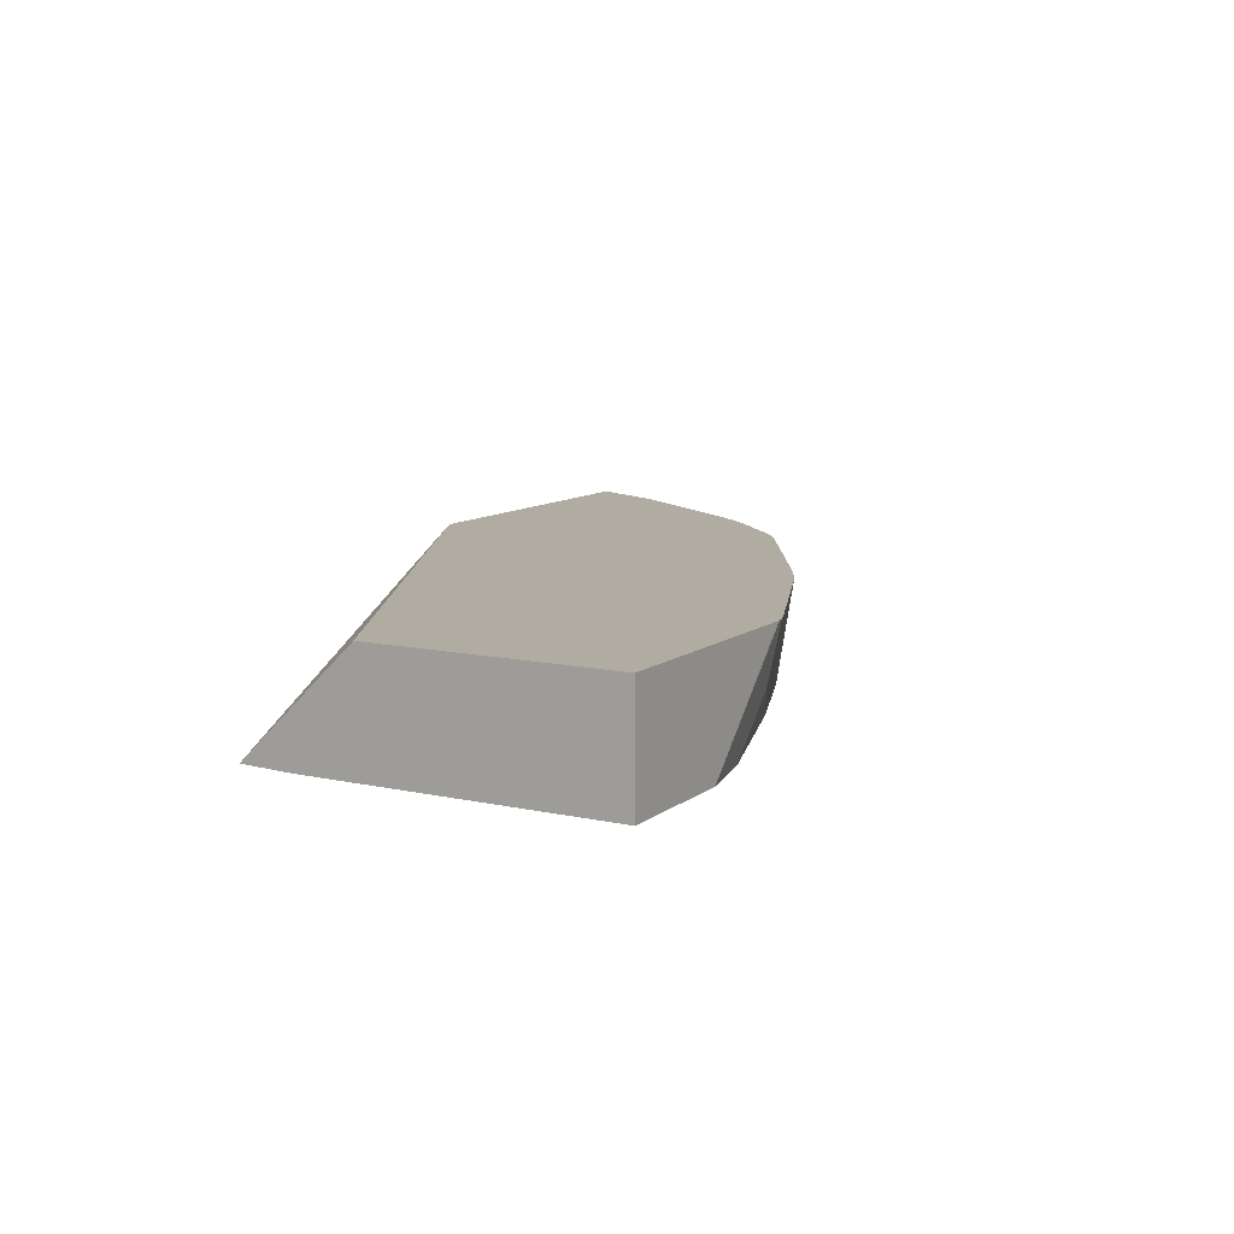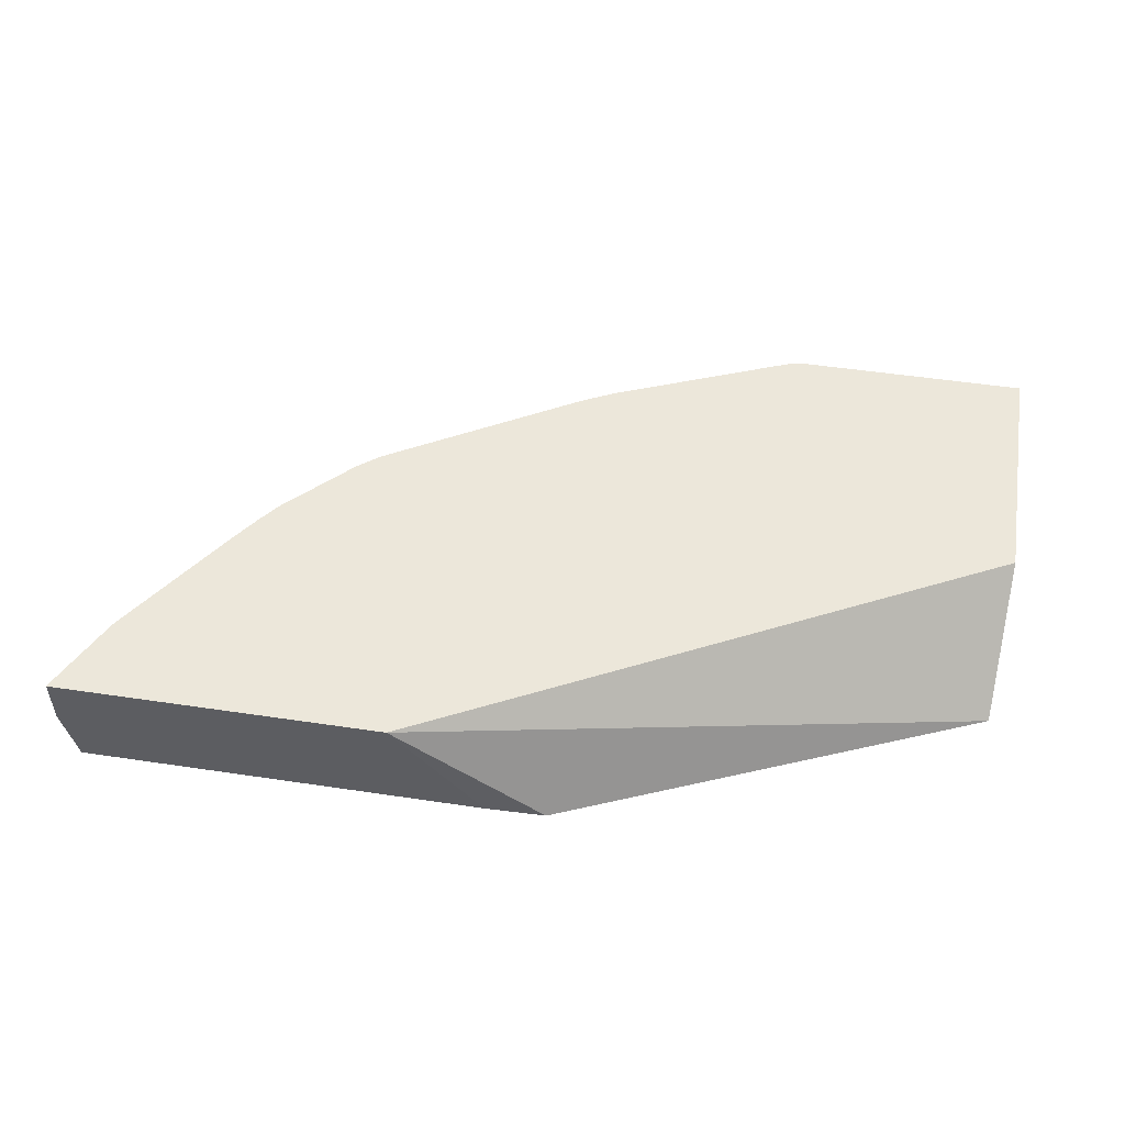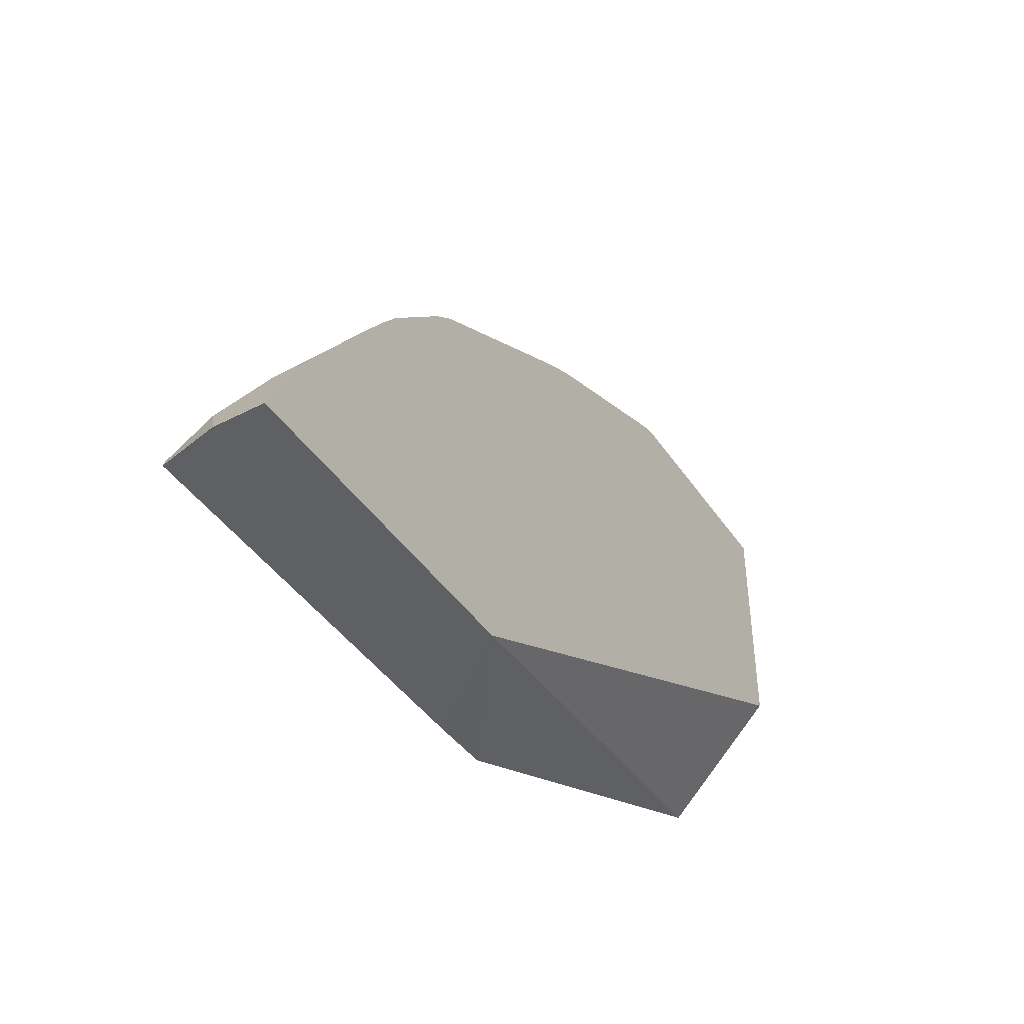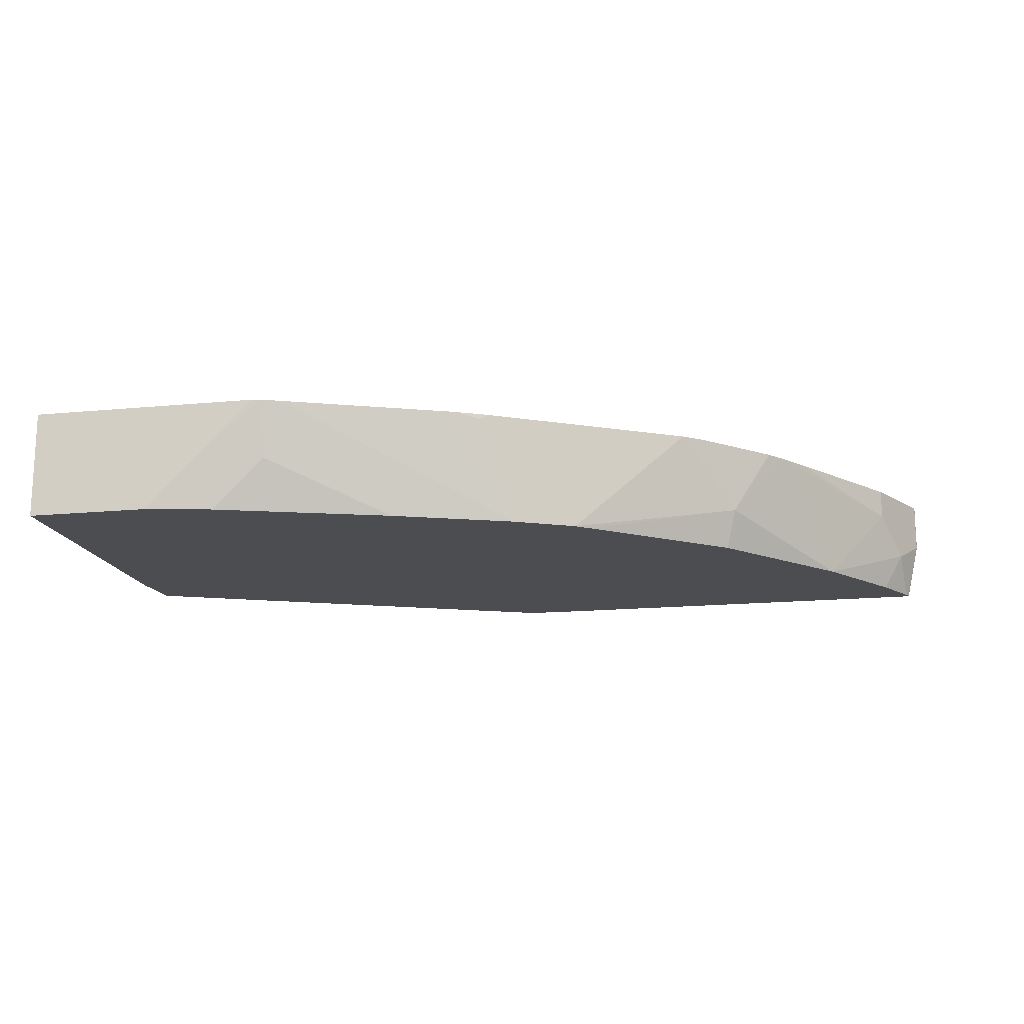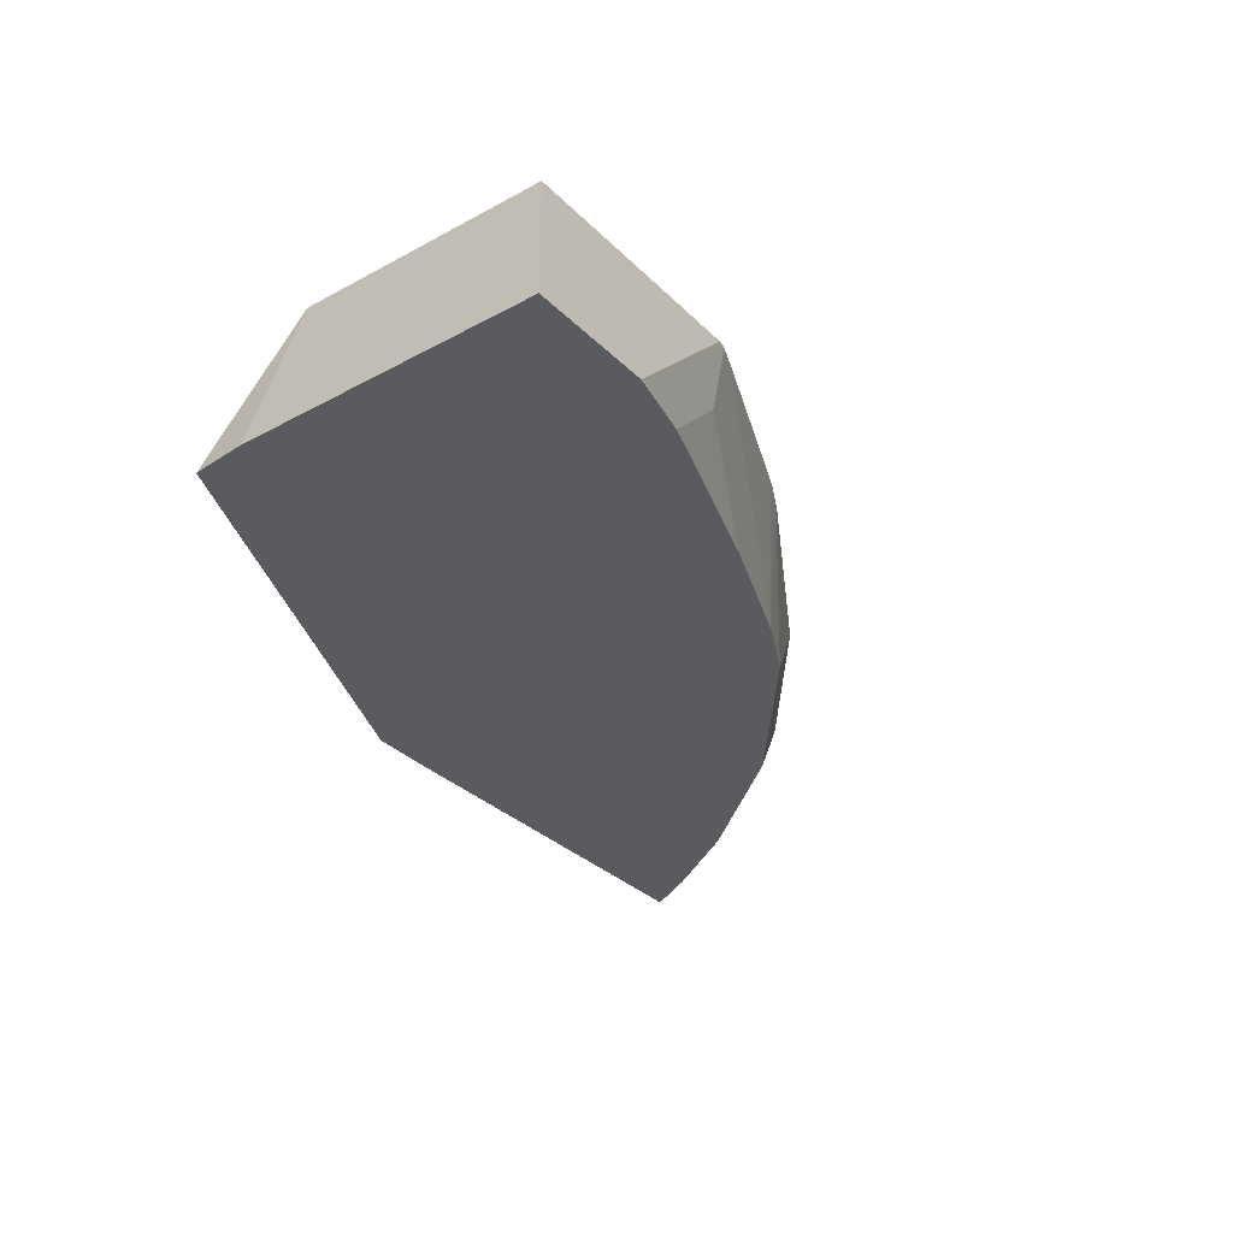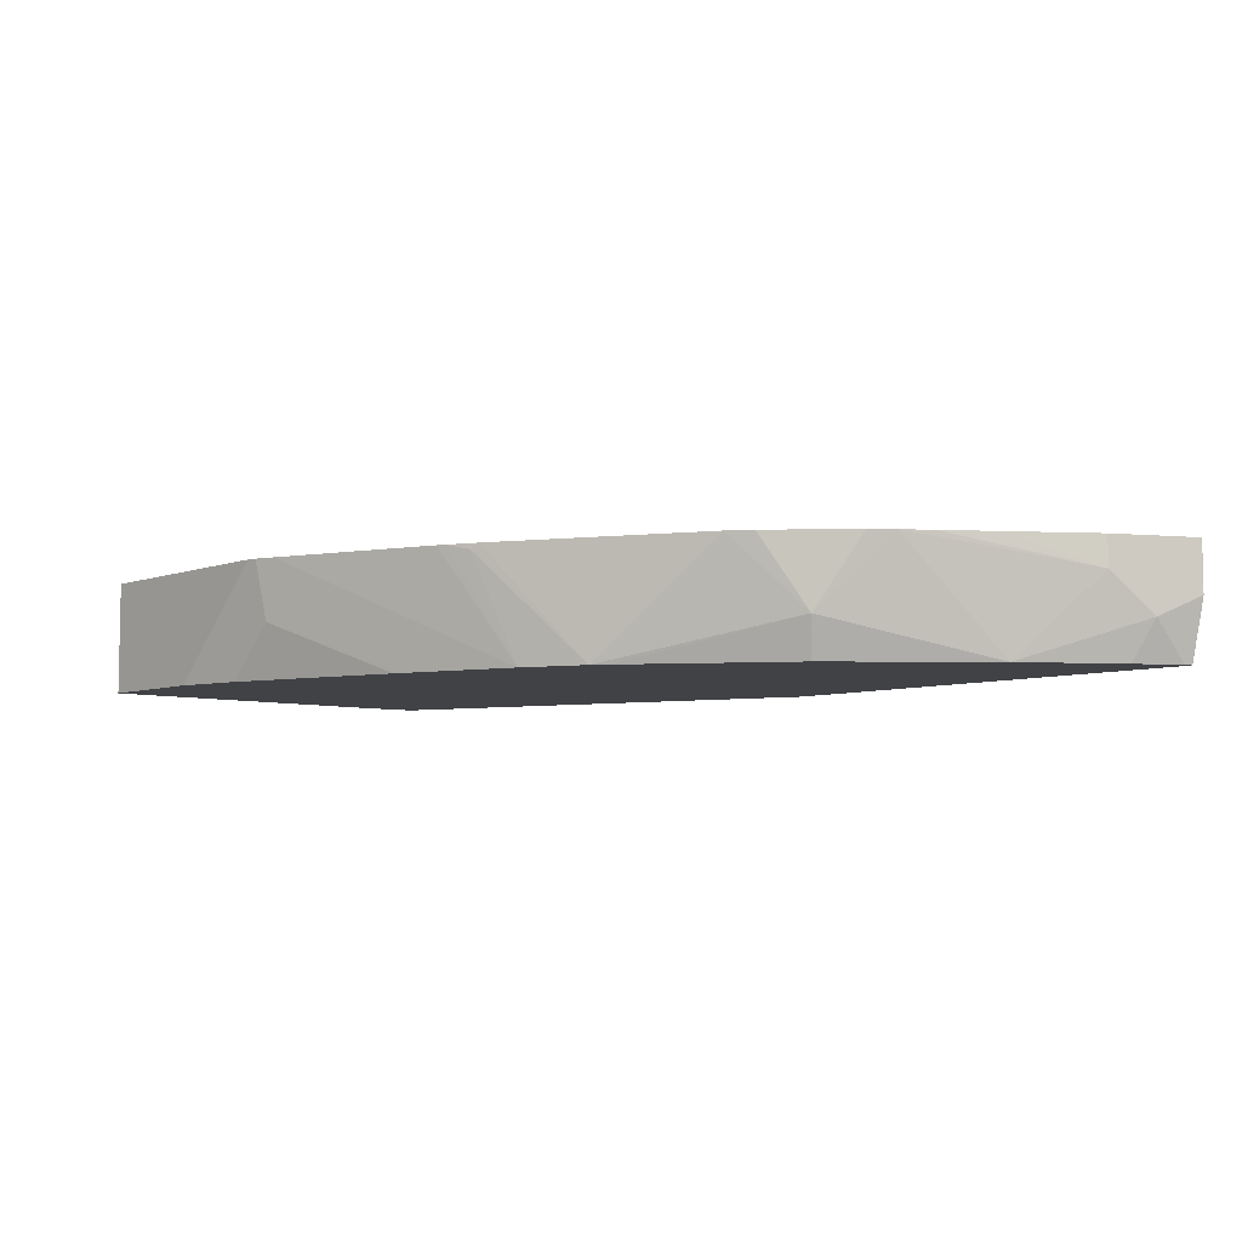
<metadata>
{"format":"obj","ext":"obj","renderer":"f3d","projection":"perspective","resolution":1024,"background":"white","views":[{"elev":10.2,"azim":-60.5,"up":"+Y"},{"elev":51.3,"azim":-170.8,"up":"+Y"},{"elev":-42.9,"azim":121.6,"up":"+Z"},{"elev":-16.2,"azim":11.4,"up":"+Y"},{"elev":-32.4,"azim":-53.0,"up":"+Y"},{"elev":-6.5,"azim":48.0,"up":"+Y"}]}
</metadata>
<code>
v 0.2615 -0.5877 0.4566
v 0.3105 -0.5276 0.4566
v 0.4827 -0.5877 0.4566
v 0.2288 -0.5877 0.4574
v 0.4899 -0.5276 0.4566
v 0.0002519 -0.5877 0.5554
v -0.002496 -0.5276 0.6191
v 0.4899 -0.555 0.4566
v 0.4898 -0.5551 0.4572
v 0.4825 -0.5877 0.4572
v 0.4898 -0.5276 0.4572
v -0.002496 -0.5877 0.5857
v -0.002496 -0.5276 0.751
v 0.4789 -0.566 0.4789
v 0.4812 -0.5877 0.4607
v 0.468 -0.5442 0.5007
v 0.468 -0.5276 0.5007
v -0.002496 -0.5877 0.751
v 0.1255 -0.5276 0.751
v 0.468 -0.5877 0.4845
v 0.4354 -0.5877 0.5333
v 0.4388 -0.5276 0.5428
v 0.4209 -0.5276 0.5685
v 0.4107 -0.5276 0.5826
v 0.06542 -0.5877 0.751
v 0.098 -0.5551 0.751
v 0.1306 -0.5276 0.7499
v 0.3809 -0.566 0.6095
v 0.3755 -0.5877 0.6041
v 0.4016 -0.5276 0.5942
v 0.098 -0.5877 0.7438
v 0.1022 -0.5877 0.7428
v 0.1306 -0.5592 0.7428
v 0.1524 -0.5333 0.7401
v 0.1409 -0.5276 0.7459
v 0.3656 -0.5276 0.6302
v 0.354 -0.5276 0.6393
v 0.3483 -0.5333 0.6422
v 0.2939 -0.5877 0.6693
v 0.3018 -0.5877 0.6632
v 0.196 -0.5877 0.7111
v 0.1995 -0.5877 0.7097
v 0.196 -0.5551 0.7184
v 0.2283 -0.5276 0.7101
v 0.2274 -0.5276 0.7105
v 0.2489 -0.5276 0.7
v 0.2449 -0.5306 0.702
v 0.2612 -0.5877 0.6857
v 0.2328 -0.5276 0.7081
f 16 23 24
f 25 27 26
f 25 31 27
f 24 30 28
f 21 28 29
f 21 24 28
f 27 31 32
f 19 26 27
f 16 24 21
f 16 22 23
f 13 26 19
f 14 21 20
f 14 16 21
f 14 20 15
f 13 25 26
f 13 18 25
f 9 16 14
f 9 17 16
f 9 11 17
f 27 32 33
f 16 17 22
f 27 33 34
f 47 49 48
f 28 30 36
f 9 15 10
f 46 49 47
f 44 48 49
f 43 48 44
f 42 48 43
f 39 47 48
f 39 46 47
f 38 46 39
f 37 46 38
f 34 45 35
f 34 44 45
f 34 43 44
f 33 43 34
f 33 42 43
f 33 41 42
f 32 41 33
f 28 40 29
f 28 39 40
f 28 38 39
f 28 37 38
f 28 36 37
f 27 34 35
f 9 14 15
f 2 24 23
f 7 12 18
f 1 6 4
f 1 12 6
f 1 18 12
f 1 25 18
f 1 31 25
f 1 32 31
f 1 41 32
f 1 42 41
f 7 18 13
f 1 4 2
f 1 39 48
f 1 29 40
f 1 21 29
f 1 20 21
f 1 15 20
f 1 10 15
f 1 3 10
f 1 8 3
f 1 5 8
f 1 2 5
f 1 40 39
f 2 4 6
f 1 48 42
f 2 7 13
f 2 6 7
f 6 12 7
f 5 9 8
f 5 11 9
f 3 9 10
f 3 8 9
f 2 11 5
f 2 22 17
f 2 23 22
f 2 30 24
f 2 17 11
f 2 19 27
f 2 37 36
f 2 46 37
f 2 49 46
f 2 44 49
f 2 45 44
f 2 35 45
f 2 27 35
f 2 36 30
f 2 13 19

</code>
